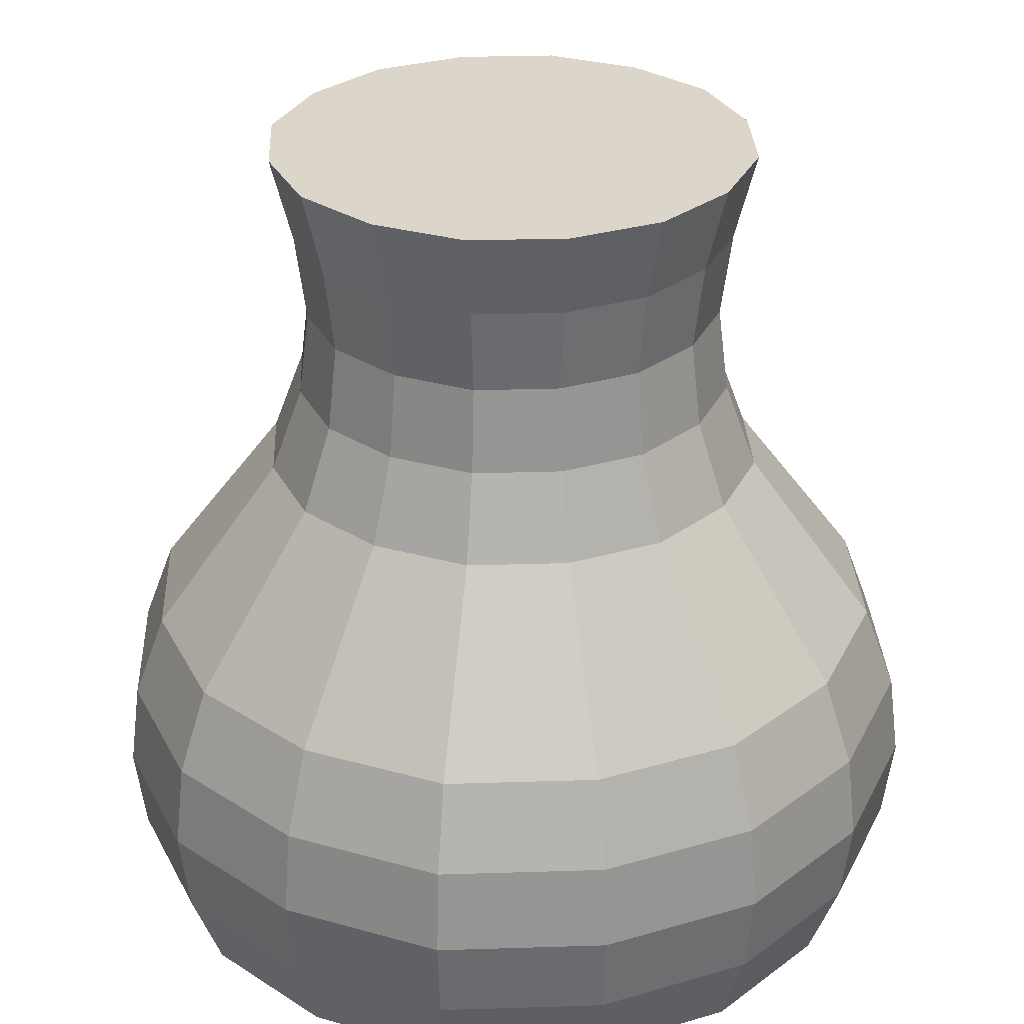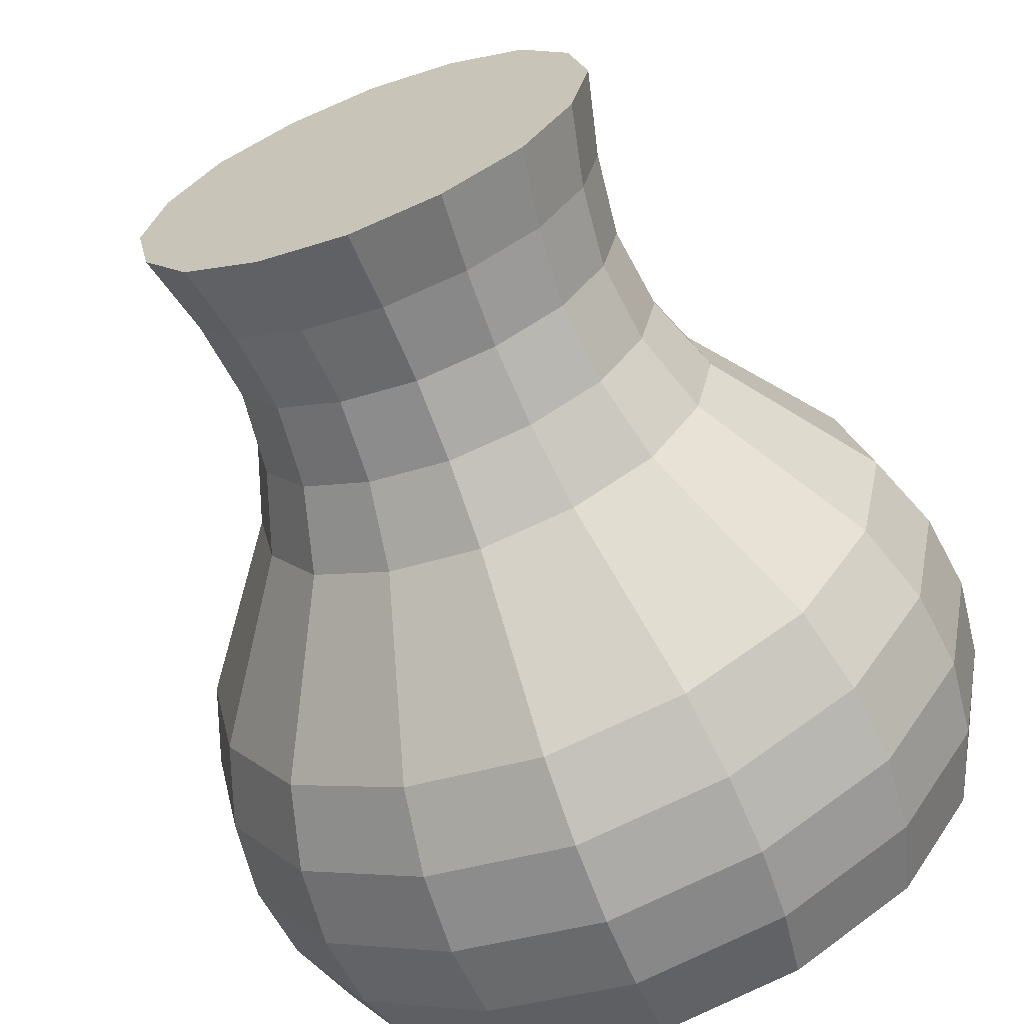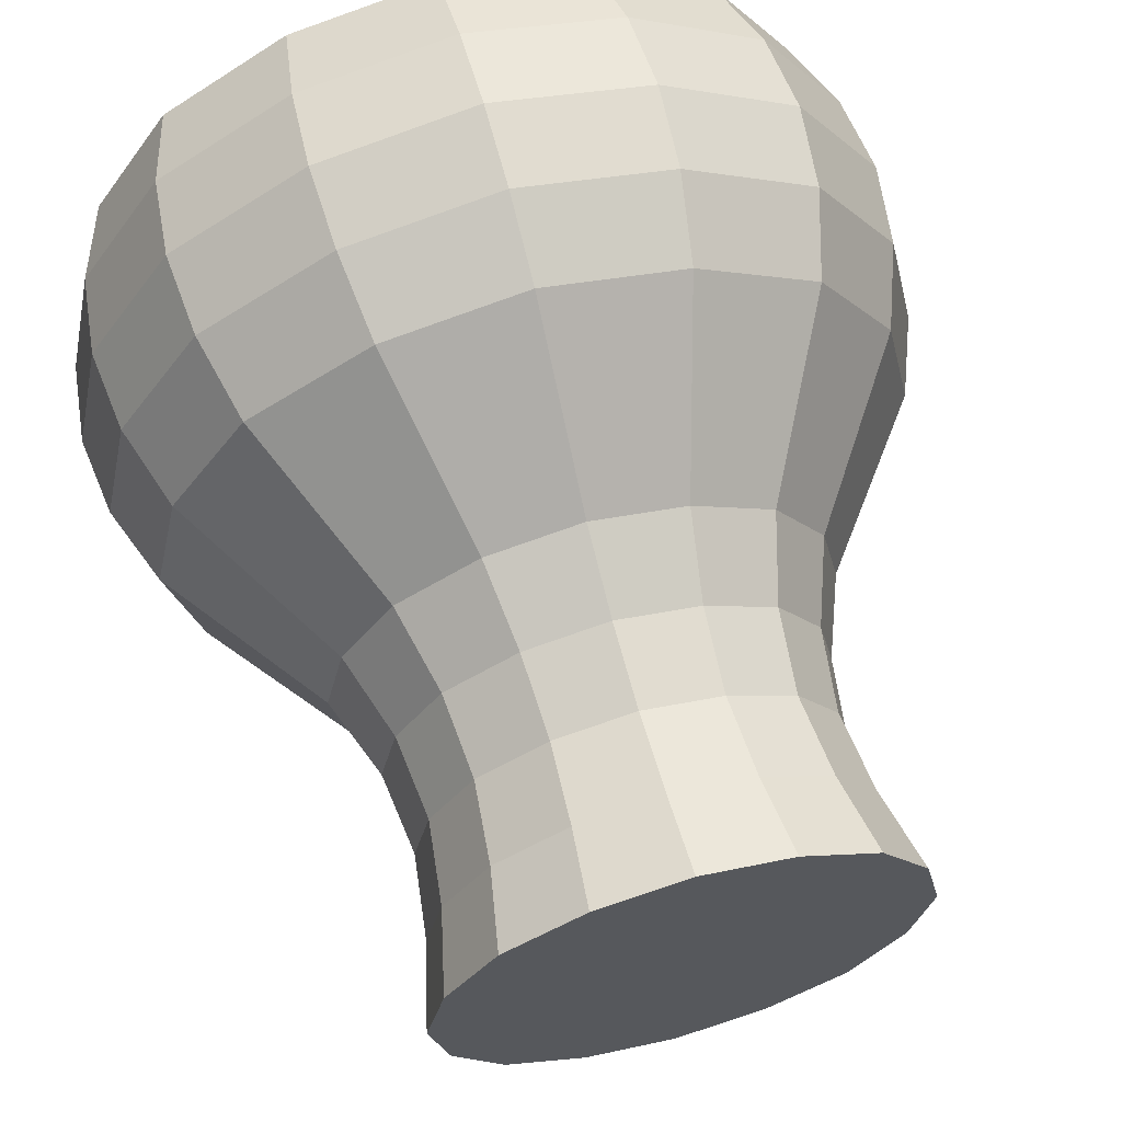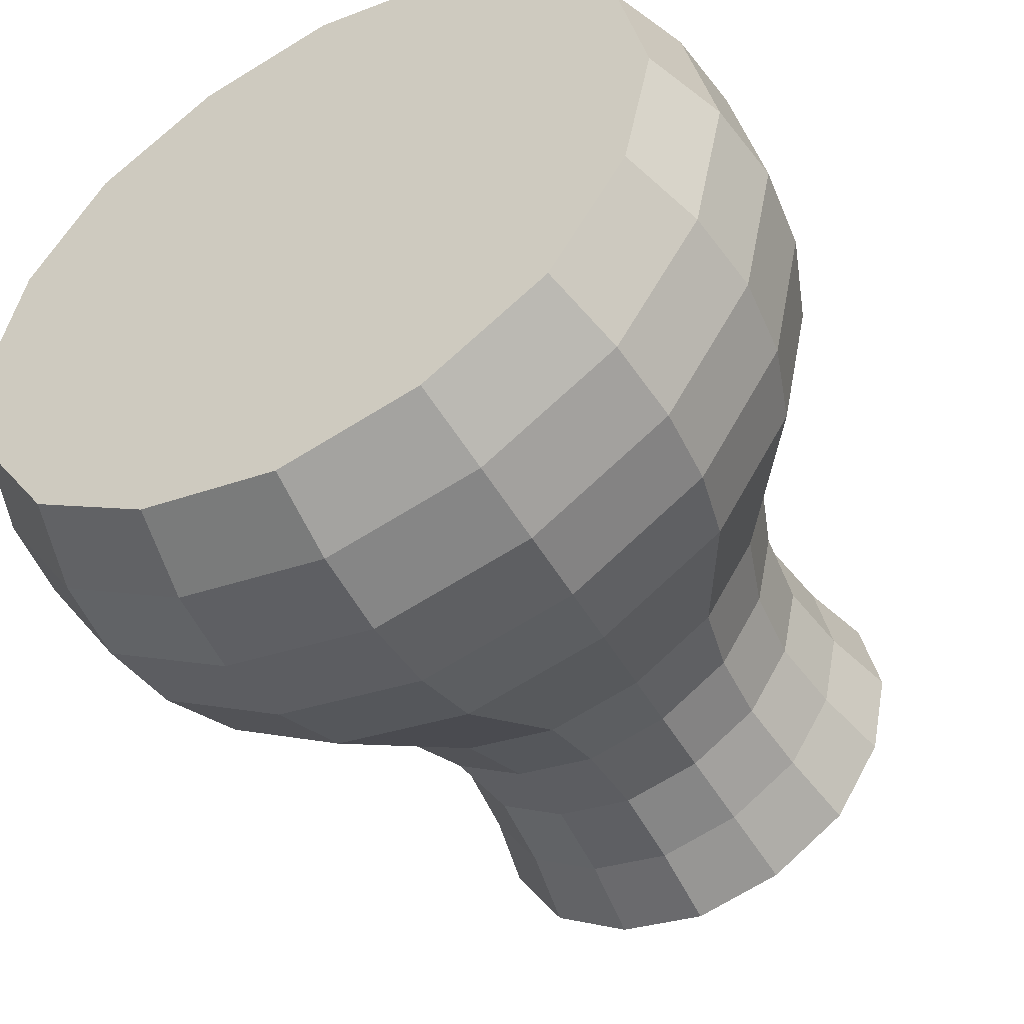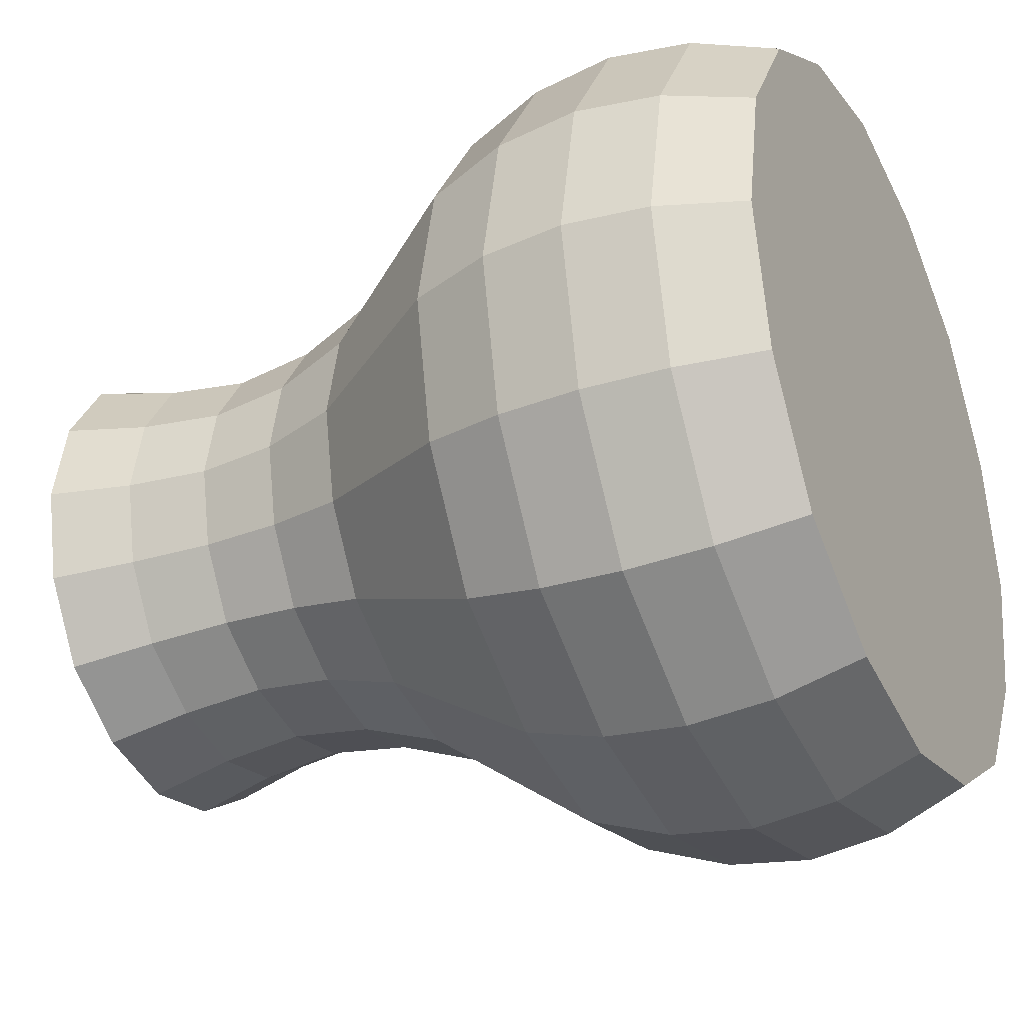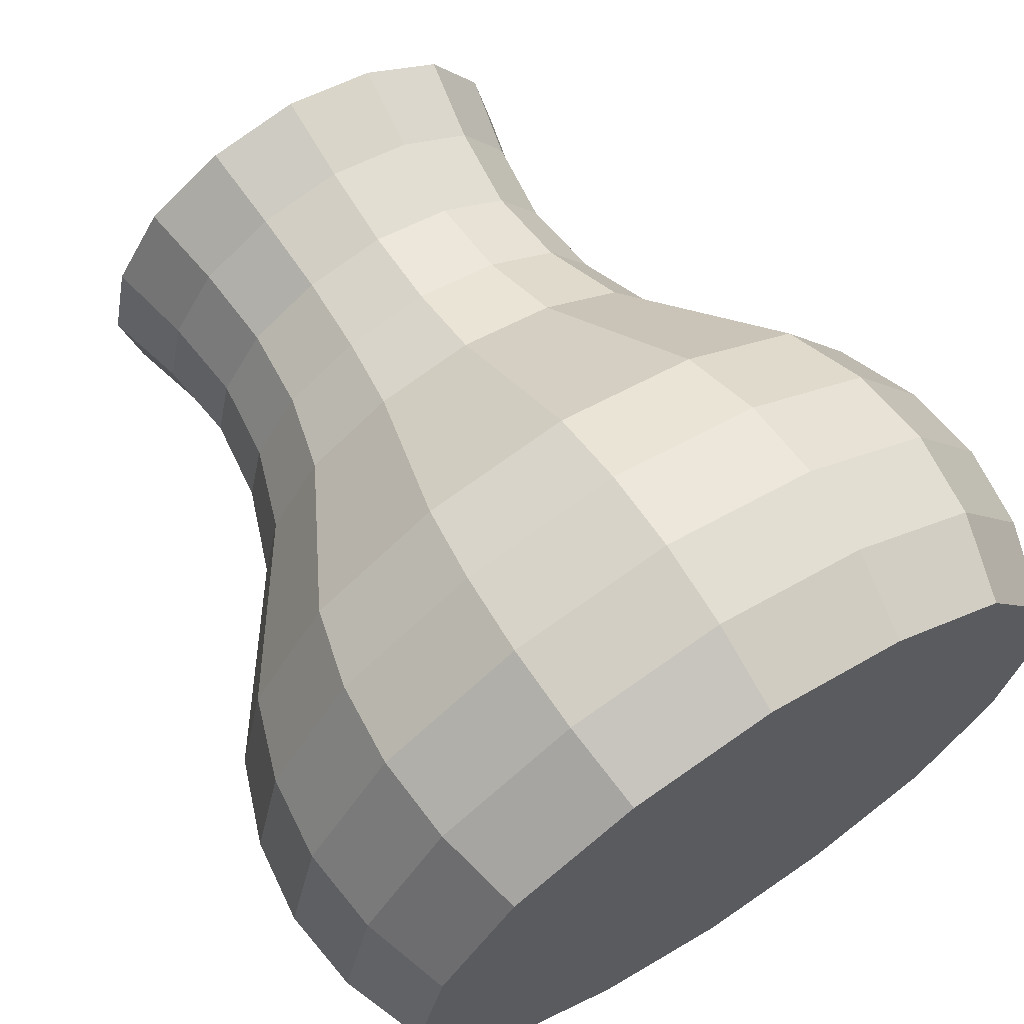
<metadata>
{"format":"obj","ext":"obj","renderer":"f3d","projection":"perspective","resolution":1024,"background":"white","views":[{"elev":29.9,"azim":144.9,"up":"+Y"},{"elev":-65.0,"azim":-159.0,"up":"+Z"},{"elev":64.7,"azim":164.5,"up":"+Z"},{"elev":-49.7,"azim":29.0,"up":"+Z"},{"elev":-32.1,"azim":-64.2,"up":"+Z"},{"elev":66.8,"azim":-32.8,"up":"+Z"}]}
</metadata>
<code>
o m527
v 0.9275 0.025 0.5
v 0.8933 0.025 0.3376
v 0.8035 0.025 0.1965
v 0.6624 0.025 0.1067
v 0.5 0.025 0.0725
v 0.3376 0.025 0.1067
v 0.1965 0.025 0.1965
v 0.1067 0.025 0.3376
v 0.0725 0.025 0.5
v 0.1067 0.025 0.6624
v 0.1965 0.025 0.8035
v 0.3376 0.025 0.8933
v 0.5 0.025 0.9275
v 0.6624 0.025 0.8933
v 0.8035 0.025 0.8035
v 0.8933 0.025 0.6624
v 0.9631 0.12 0.5
v 0.9261 0.12 0.324
v 0.8288 0.12 0.1712
v 0.676 0.12 0.07393
v 0.5 0.12 0.03687
v 0.324 0.12 0.07393
v 0.1712 0.12 0.1712
v 0.07393 0.12 0.324
v 0.03687 0.12 0.5
v 0.07393 0.12 0.676
v 0.1712 0.12 0.8288
v 0.324 0.12 0.9261
v 0.5 0.12 0.9631
v 0.676 0.12 0.9261
v 0.8288 0.12 0.8288
v 0.9261 0.12 0.676
v 0.975 0.215 0.5
v 0.937 0.215 0.3195
v 0.8373 0.215 0.1628
v 0.6805 0.215 0.063
v 0.5 0.215 0.025
v 0.3195 0.215 0.063
v 0.1628 0.215 0.1628
v 0.063 0.215 0.3195
v 0.025 0.215 0.5
v 0.063 0.215 0.6805
v 0.1628 0.215 0.8373
v 0.3195 0.215 0.937
v 0.5 0.215 0.975
v 0.6805 0.215 0.937
v 0.8373 0.215 0.8373
v 0.937 0.215 0.6805
v 0.9631 0.31 0.5
v 0.9261 0.31 0.324
v 0.8288 0.31 0.1712
v 0.676 0.31 0.07393
v 0.5 0.31 0.03687
v 0.324 0.31 0.07393
v 0.1712 0.31 0.1712
v 0.07393 0.31 0.324
v 0.03687 0.31 0.5
v 0.07393 0.31 0.676
v 0.1712 0.31 0.8288
v 0.324 0.31 0.9261
v 0.5 0.31 0.9631
v 0.676 0.31 0.9261
v 0.8288 0.31 0.8288
v 0.9261 0.31 0.676
v 0.9275 0.405 0.5
v 0.8933 0.405 0.3376
v 0.8035 0.405 0.1965
v 0.6624 0.405 0.1067
v 0.5 0.405 0.0725
v 0.3376 0.405 0.1067
v 0.1965 0.405 0.1965
v 0.1067 0.405 0.3376
v 0.0725 0.405 0.5
v 0.1067 0.405 0.6624
v 0.1965 0.405 0.8035
v 0.3376 0.405 0.8933
v 0.5 0.405 0.9275
v 0.6624 0.405 0.8933
v 0.8035 0.405 0.8035
v 0.8933 0.405 0.6624
v 0.8562 0.5 0.5
v 0.8277 0.5 0.3646
v 0.7529 0.5 0.2471
v 0.6354 0.5 0.1722
v 0.5 0.5 0.1437
v 0.3646 0.5 0.1722
v 0.2471 0.5 0.2471
v 0.1722 0.5 0.3646
v 0.1437 0.5 0.5
v 0.1722 0.5 0.6354
v 0.2471 0.5 0.7529
v 0.3646 0.5 0.8277
v 0.5 0.5 0.8562
v 0.6354 0.5 0.8277
v 0.7529 0.5 0.7529
v 0.8277 0.5 0.6354
v 0.785 0.595 0.5
v 0.7622 0.595 0.3917
v 0.7024 0.595 0.2977
v 0.6083 0.595 0.2378
v 0.5 0.595 0.215
v 0.3917 0.595 0.2378
v 0.2977 0.595 0.2977
v 0.2378 0.595 0.3917
v 0.215 0.595 0.5
v 0.2378 0.595 0.6083
v 0.2977 0.595 0.7024
v 0.3917 0.595 0.7622
v 0.5 0.595 0.785
v 0.6083 0.595 0.7622
v 0.7024 0.595 0.7024
v 0.7622 0.595 0.6083
v 0.7494 0.69 0.5
v 0.7294 0.69 0.4052
v 0.6771 0.69 0.3229
v 0.5948 0.69 0.2706
v 0.5 0.69 0.2506
v 0.4052 0.69 0.2706
v 0.3229 0.69 0.3229
v 0.2706 0.69 0.4052
v 0.2506 0.69 0.5
v 0.2706 0.69 0.5948
v 0.3229 0.69 0.6771
v 0.4052 0.69 0.7294
v 0.5 0.69 0.7494
v 0.5948 0.69 0.7294
v 0.6771 0.69 0.6771
v 0.7294 0.69 0.5948
v 0.7375 0.785 0.5
v 0.7185 0.785 0.4098
v 0.6686 0.785 0.3314
v 0.5903 0.785 0.2815
v 0.5 0.785 0.2625
v 0.4098 0.785 0.2815
v 0.3314 0.785 0.3314
v 0.2815 0.785 0.4098
v 0.2625 0.785 0.5
v 0.2815 0.785 0.5903
v 0.3314 0.785 0.6686
v 0.4098 0.785 0.7185
v 0.5 0.785 0.7375
v 0.5903 0.785 0.7185
v 0.6686 0.785 0.6686
v 0.7185 0.785 0.5903
v 0.7494 0.88 0.5
v 0.7294 0.88 0.4052
v 0.6771 0.88 0.3229
v 0.5948 0.88 0.2706
v 0.5 0.88 0.2506
v 0.4052 0.88 0.2706
v 0.3229 0.88 0.3229
v 0.2706 0.88 0.4052
v 0.2506 0.88 0.5
v 0.2706 0.88 0.5948
v 0.3229 0.88 0.6771
v 0.4052 0.88 0.7294
v 0.5 0.88 0.7494
v 0.5948 0.88 0.7294
v 0.6771 0.88 0.6771
v 0.7294 0.88 0.5948
v 0.7731 0.975 0.5
v 0.7513 0.975 0.3962
v 0.6939 0.975 0.3061
v 0.6038 0.975 0.2487
v 0.5 0.975 0.2269
v 0.3962 0.975 0.2487
v 0.3061 0.975 0.3061
v 0.2487 0.975 0.3962
v 0.2269 0.975 0.5
v 0.2487 0.975 0.6038
v 0.3061 0.975 0.6939
v 0.3962 0.975 0.7513
v 0.5 0.975 0.7731
v 0.6038 0.975 0.7513
v 0.6939 0.975 0.6939
v 0.7513 0.975 0.6038
f 3 2 1
f 4 3 1
f 5 4 1
f 6 5 1
f 7 6 1
f 8 7 1
f 9 8 1
f 10 9 1
f 11 10 1
f 12 11 1
f 13 12 1
f 14 13 1
f 15 14 1
f 16 15 1
f 1 18 17
f 1 2 18
f 2 19 18
f 2 3 19
f 3 20 19
f 3 4 20
f 4 21 20
f 4 5 21
f 5 22 21
f 5 6 22
f 6 23 22
f 6 7 23
f 7 24 23
f 7 8 24
f 8 25 24
f 8 9 25
f 9 26 25
f 9 10 26
f 10 27 26
f 10 11 27
f 11 28 27
f 11 12 28
f 12 29 28
f 12 13 29
f 13 30 29
f 13 14 30
f 14 31 30
f 14 15 31
f 15 32 31
f 15 16 32
f 16 17 32
f 16 1 17
f 17 34 33
f 17 18 34
f 18 35 34
f 18 19 35
f 19 36 35
f 19 20 36
f 20 37 36
f 20 21 37
f 21 38 37
f 21 22 38
f 22 39 38
f 22 23 39
f 23 40 39
f 23 24 40
f 24 41 40
f 24 25 41
f 25 42 41
f 25 26 42
f 26 43 42
f 26 27 43
f 27 44 43
f 27 28 44
f 28 45 44
f 28 29 45
f 29 46 45
f 29 30 46
f 30 47 46
f 30 31 47
f 31 48 47
f 31 32 48
f 32 33 48
f 32 17 33
f 33 50 49
f 33 34 50
f 34 51 50
f 34 35 51
f 35 52 51
f 35 36 52
f 36 53 52
f 36 37 53
f 37 54 53
f 37 38 54
f 38 55 54
f 38 39 55
f 39 56 55
f 39 40 56
f 40 57 56
f 40 41 57
f 41 58 57
f 41 42 58
f 42 59 58
f 42 43 59
f 43 60 59
f 43 44 60
f 44 61 60
f 44 45 61
f 45 62 61
f 45 46 62
f 46 63 62
f 46 47 63
f 47 64 63
f 47 48 64
f 48 49 64
f 48 33 49
f 49 66 65
f 49 50 66
f 50 67 66
f 50 51 67
f 51 68 67
f 51 52 68
f 52 69 68
f 52 53 69
f 53 70 69
f 53 54 70
f 54 71 70
f 54 55 71
f 55 72 71
f 55 56 72
f 56 73 72
f 56 57 73
f 57 74 73
f 57 58 74
f 58 75 74
f 58 59 75
f 59 76 75
f 59 60 76
f 60 77 76
f 60 61 77
f 61 78 77
f 61 62 78
f 62 79 78
f 62 63 79
f 63 80 79
f 63 64 80
f 64 65 80
f 64 49 65
f 65 82 81
f 65 66 82
f 66 83 82
f 66 67 83
f 67 84 83
f 67 68 84
f 68 85 84
f 68 69 85
f 69 86 85
f 69 70 86
f 70 87 86
f 70 71 87
f 71 88 87
f 71 72 88
f 72 89 88
f 72 73 89
f 73 90 89
f 73 74 90
f 74 91 90
f 74 75 91
f 75 92 91
f 75 76 92
f 76 93 92
f 76 77 93
f 77 94 93
f 77 78 94
f 78 95 94
f 78 79 95
f 79 96 95
f 79 80 96
f 80 81 96
f 80 65 81
f 81 98 97
f 81 82 98
f 82 99 98
f 82 83 99
f 83 100 99
f 83 84 100
f 84 101 100
f 84 85 101
f 85 102 101
f 85 86 102
f 86 103 102
f 86 87 103
f 87 104 103
f 87 88 104
f 88 105 104
f 88 89 105
f 89 106 105
f 89 90 106
f 90 107 106
f 90 91 107
f 91 108 107
f 91 92 108
f 92 109 108
f 92 93 109
f 93 110 109
f 93 94 110
f 94 111 110
f 94 95 111
f 95 112 111
f 95 96 112
f 96 97 112
f 96 81 97
f 97 114 113
f 97 98 114
f 98 115 114
f 98 99 115
f 99 116 115
f 99 100 116
f 100 117 116
f 100 101 117
f 101 118 117
f 101 102 118
f 102 119 118
f 102 103 119
f 103 120 119
f 103 104 120
f 104 121 120
f 104 105 121
f 105 122 121
f 105 106 122
f 106 123 122
f 106 107 123
f 107 124 123
f 107 108 124
f 108 125 124
f 108 109 125
f 109 126 125
f 109 110 126
f 110 127 126
f 110 111 127
f 111 128 127
f 111 112 128
f 112 113 128
f 112 97 113
f 113 130 129
f 113 114 130
f 114 131 130
f 114 115 131
f 115 132 131
f 115 116 132
f 116 133 132
f 116 117 133
f 117 134 133
f 117 118 134
f 118 135 134
f 118 119 135
f 119 136 135
f 119 120 136
f 120 137 136
f 120 121 137
f 121 138 137
f 121 122 138
f 122 139 138
f 122 123 139
f 123 140 139
f 123 124 140
f 124 141 140
f 124 125 141
f 125 142 141
f 125 126 142
f 126 143 142
f 126 127 143
f 127 144 143
f 127 128 144
f 128 129 144
f 128 113 129
f 129 146 145
f 129 130 146
f 130 147 146
f 130 131 147
f 131 148 147
f 131 132 148
f 132 149 148
f 132 133 149
f 133 150 149
f 133 134 150
f 134 151 150
f 134 135 151
f 135 152 151
f 135 136 152
f 136 153 152
f 136 137 153
f 137 154 153
f 137 138 154
f 138 155 154
f 138 139 155
f 139 156 155
f 139 140 156
f 140 157 156
f 140 141 157
f 141 158 157
f 141 142 158
f 142 159 158
f 142 143 159
f 143 160 159
f 143 144 160
f 144 145 160
f 144 129 145
f 145 162 161
f 145 146 162
f 146 163 162
f 146 147 163
f 147 164 163
f 147 148 164
f 148 165 164
f 148 149 165
f 149 166 165
f 149 150 166
f 150 167 166
f 150 151 167
f 151 168 167
f 151 152 168
f 152 169 168
f 152 153 169
f 153 170 169
f 153 154 170
f 154 171 170
f 154 155 171
f 155 172 171
f 155 156 172
f 156 173 172
f 156 157 173
f 157 174 173
f 157 158 174
f 158 175 174
f 158 159 175
f 159 176 175
f 159 160 176
f 160 161 176
f 160 145 161
f 161 162 163
f 161 163 164
f 161 164 165
f 161 165 166
f 161 166 167
f 161 167 168
f 161 168 169
f 161 169 170
f 161 170 171
f 161 171 172
f 161 172 173
f 161 173 174
f 161 174 175
f 161 175 176

</code>
